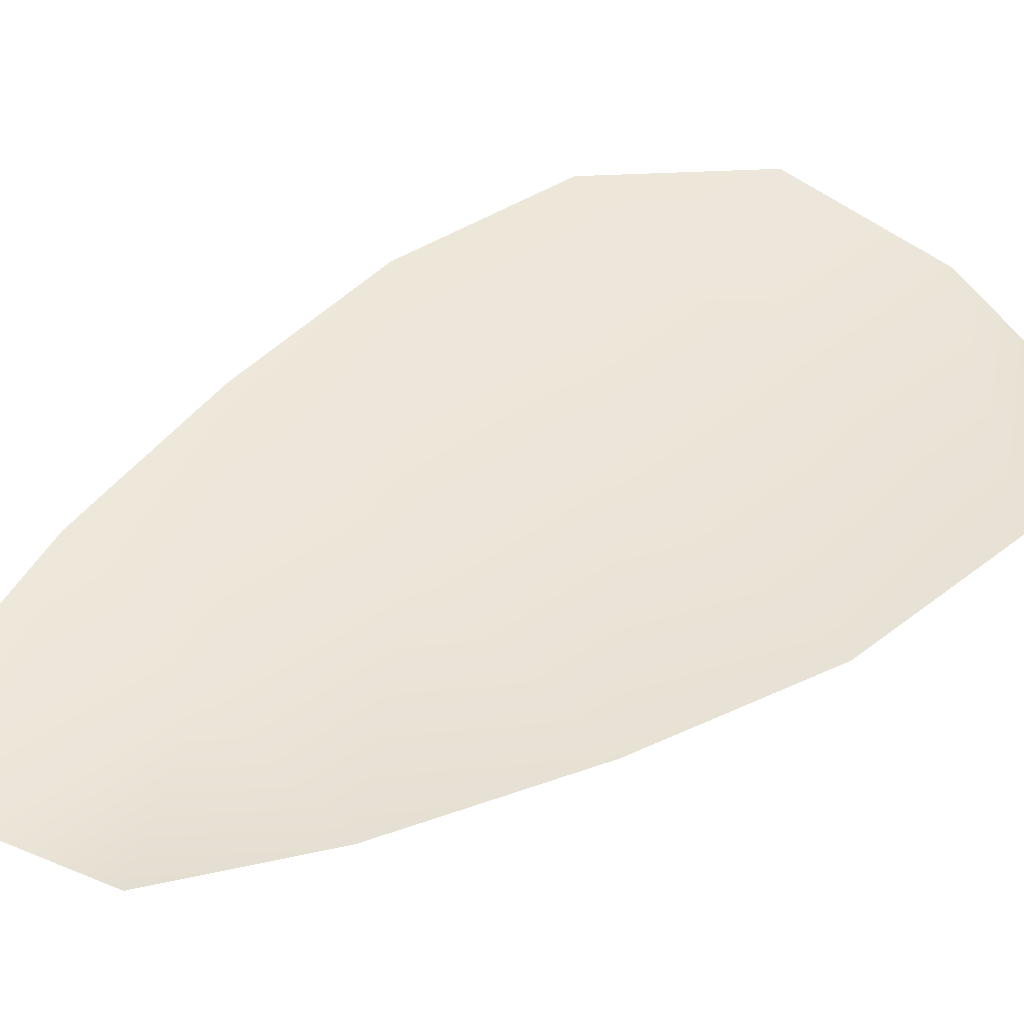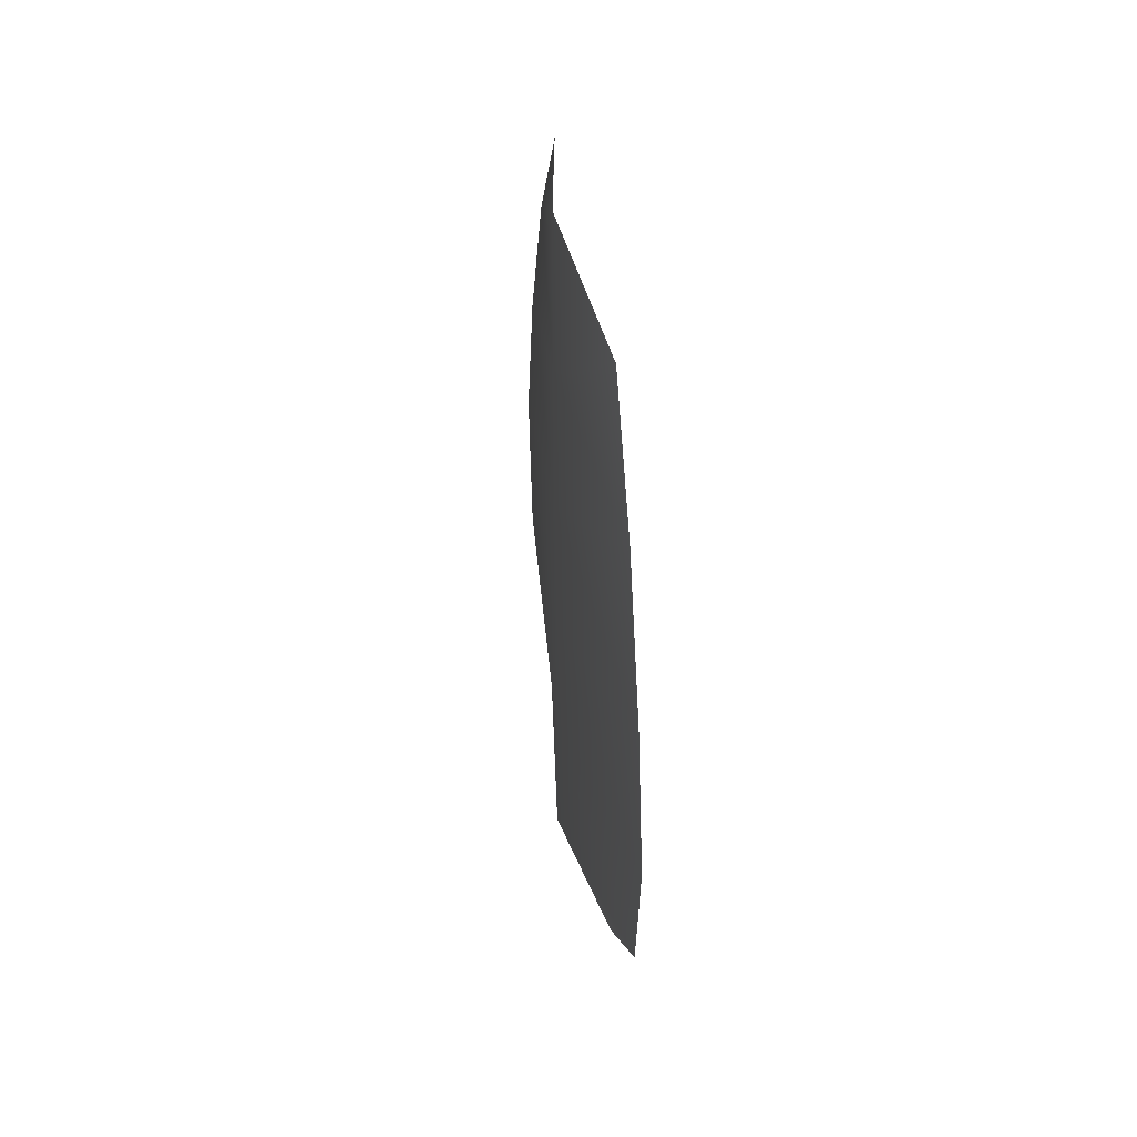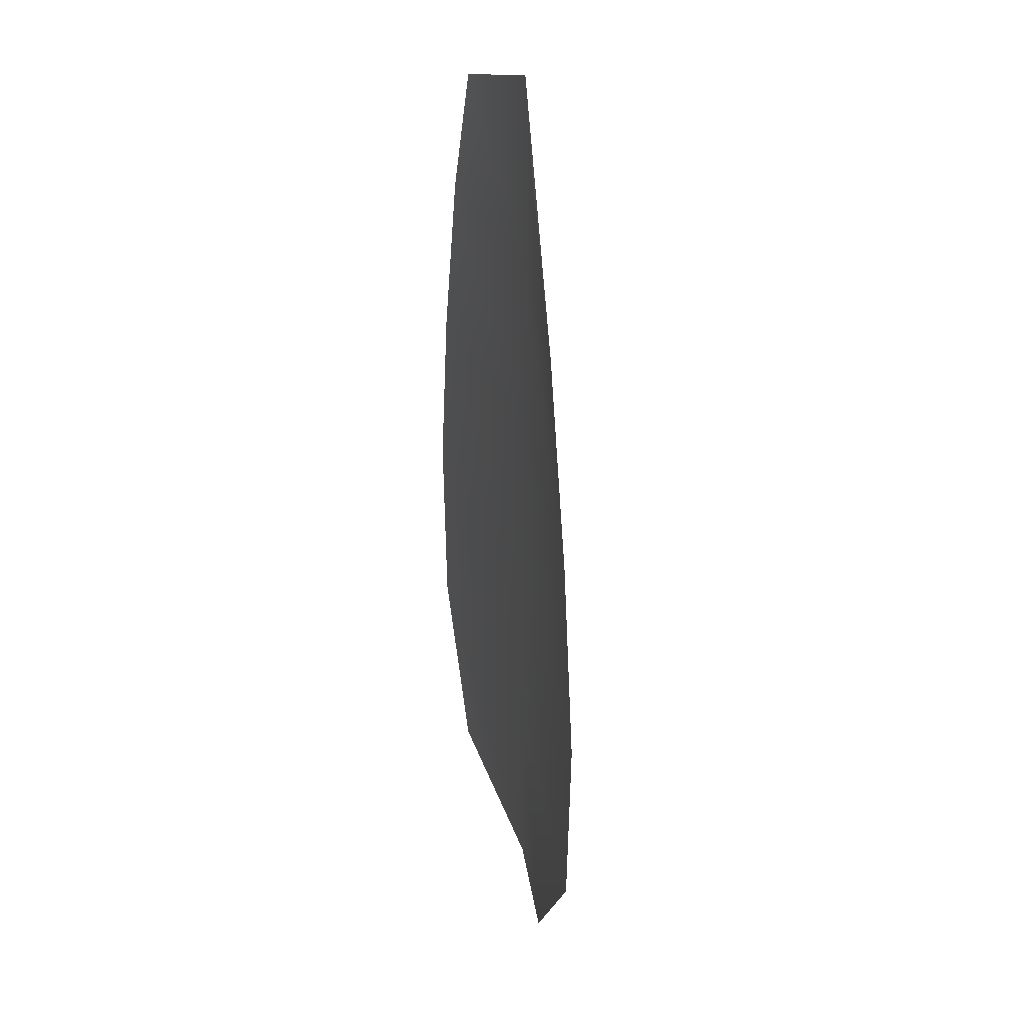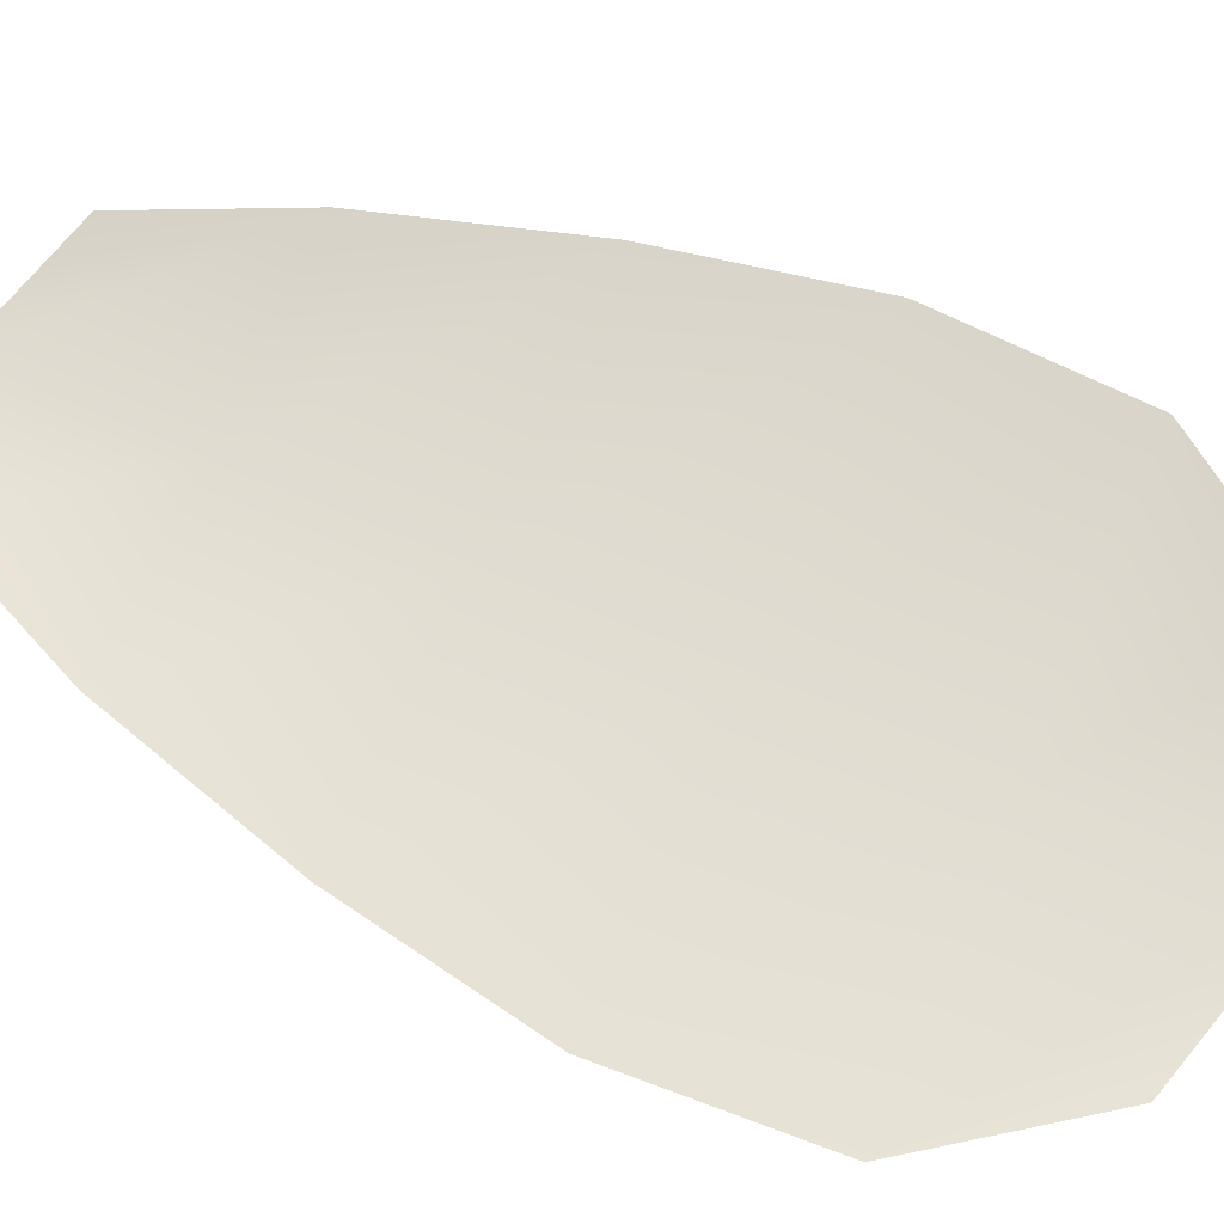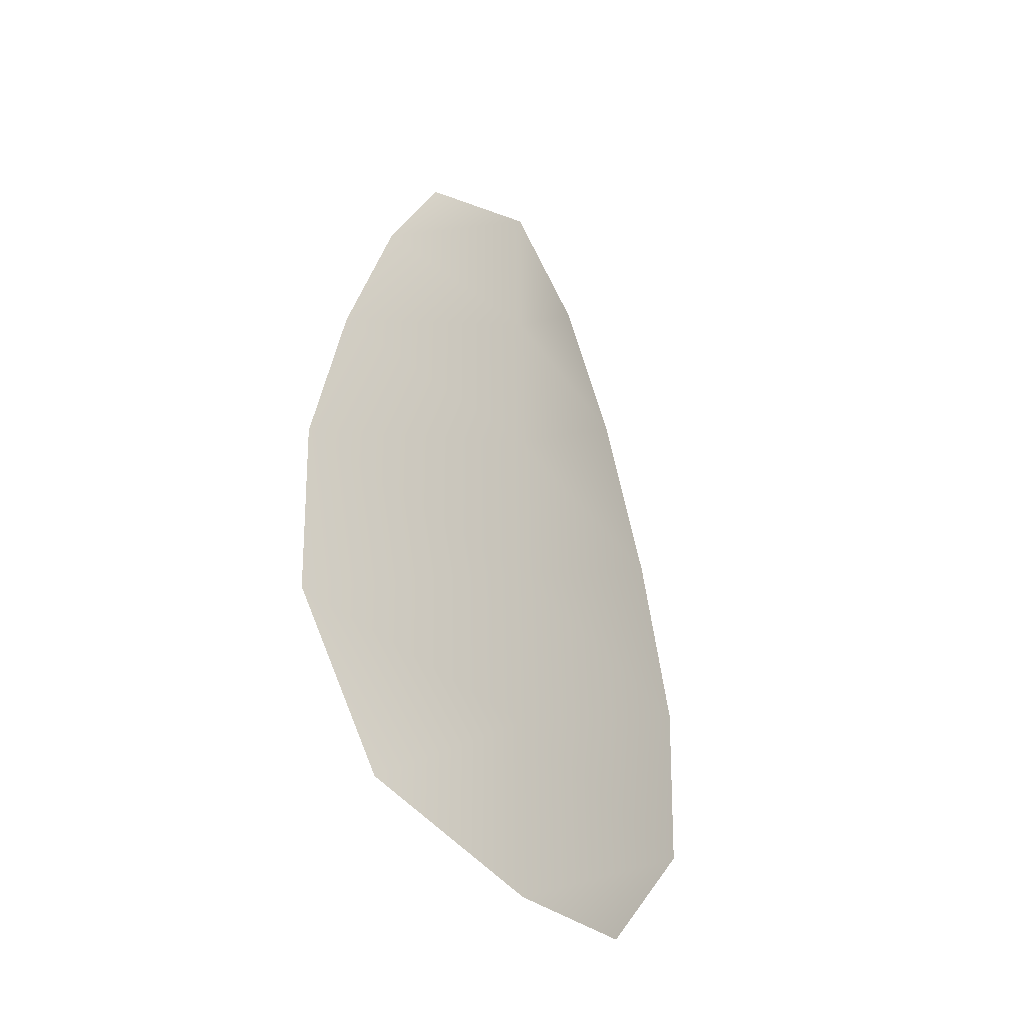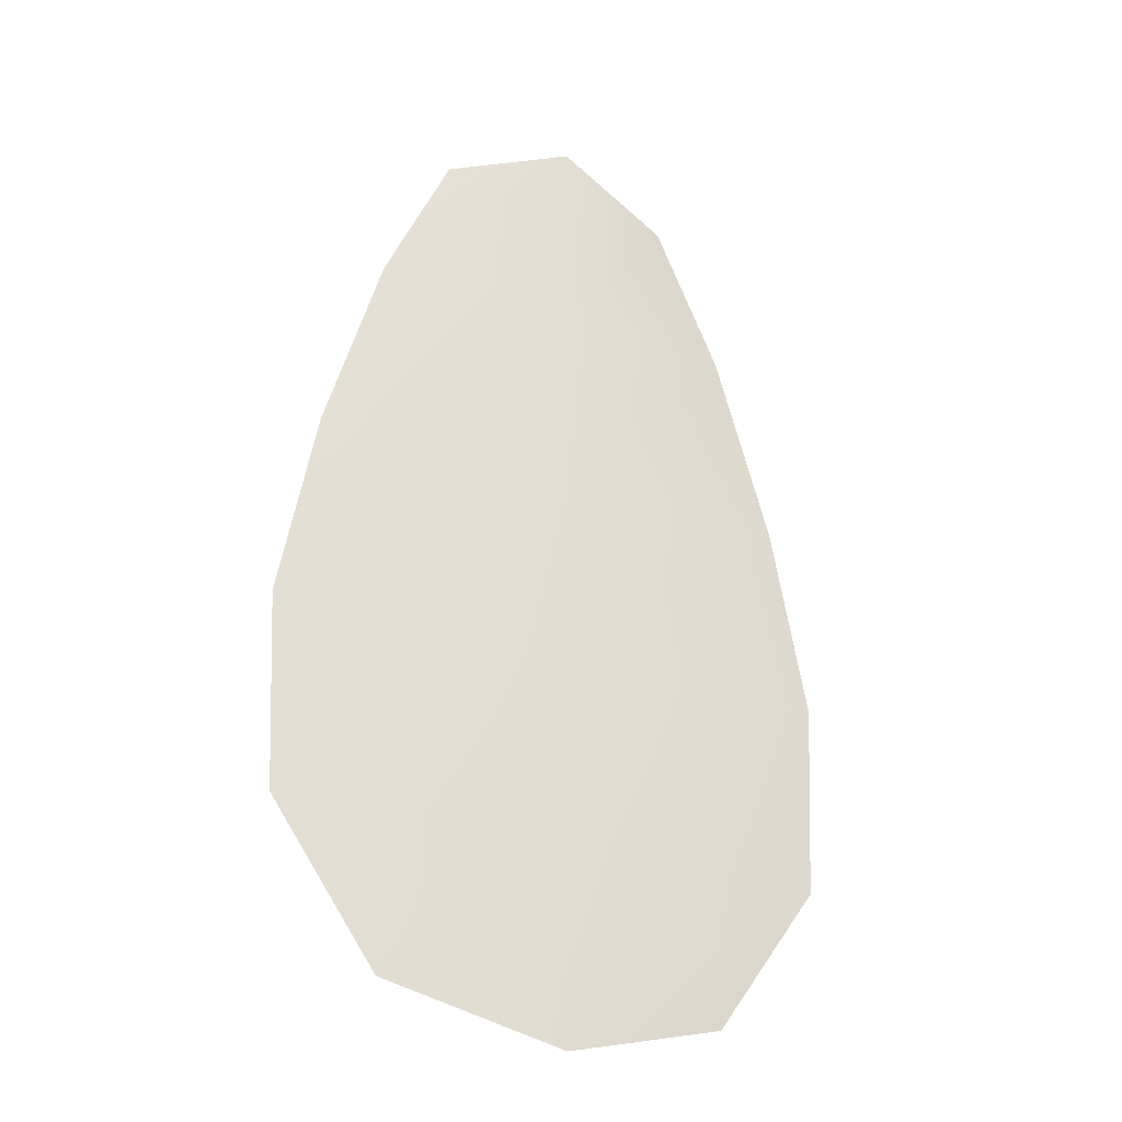
<metadata>
{"format":"obj","ext":"obj","renderer":"f3d","projection":"perspective","resolution":1024,"background":"white","views":[{"elev":46.6,"azim":-128.5,"up":"+Z"},{"elev":54.8,"azim":-101.1,"up":"+Y"},{"elev":34.0,"azim":75.7,"up":"+Y"},{"elev":68.9,"azim":-66.5,"up":"+Z"},{"elev":-44.2,"azim":130.2,"up":"+Y"},{"elev":-28.9,"azim":152.9,"up":"+Y"}]}
</metadata>
<code>
o feather_flight_tertiary_035
v 0.04197 0.09751 0.03529
v 0.03883 0.09751 0.03529
v 0.04254 0.08644 0.03529
v 0.03826 0.08644 0.03529
v 0.0404 0.09808 0.03497
v 0.0404 0.08582 0.03497
v 0.04282 0.09564 0.03529
v 0.04353 0.0932 0.03529
v 0.04399 0.09076 0.03529
v 0.04386 0.08831 0.03529
v 0.03694 0.08831 0.03529
v 0.03681 0.09076 0.03529
v 0.03727 0.0932 0.03529
v 0.03798 0.09564 0.03529
v 0.0404 0.09564 0.03497
v 0.0404 0.0932 0.03497
v 0.0404 0.09076 0.03497
v 0.0404 0.08831 0.03497
f 18 10 3 6
f 11 18 6 4
f 5 1 7 15
f 15 7 8 16
f 16 8 9 17
f 17 9 10 18
f 2 5 15 14
f 14 15 16 13
f 13 16 17 12
f 12 17 18 11

</code>
